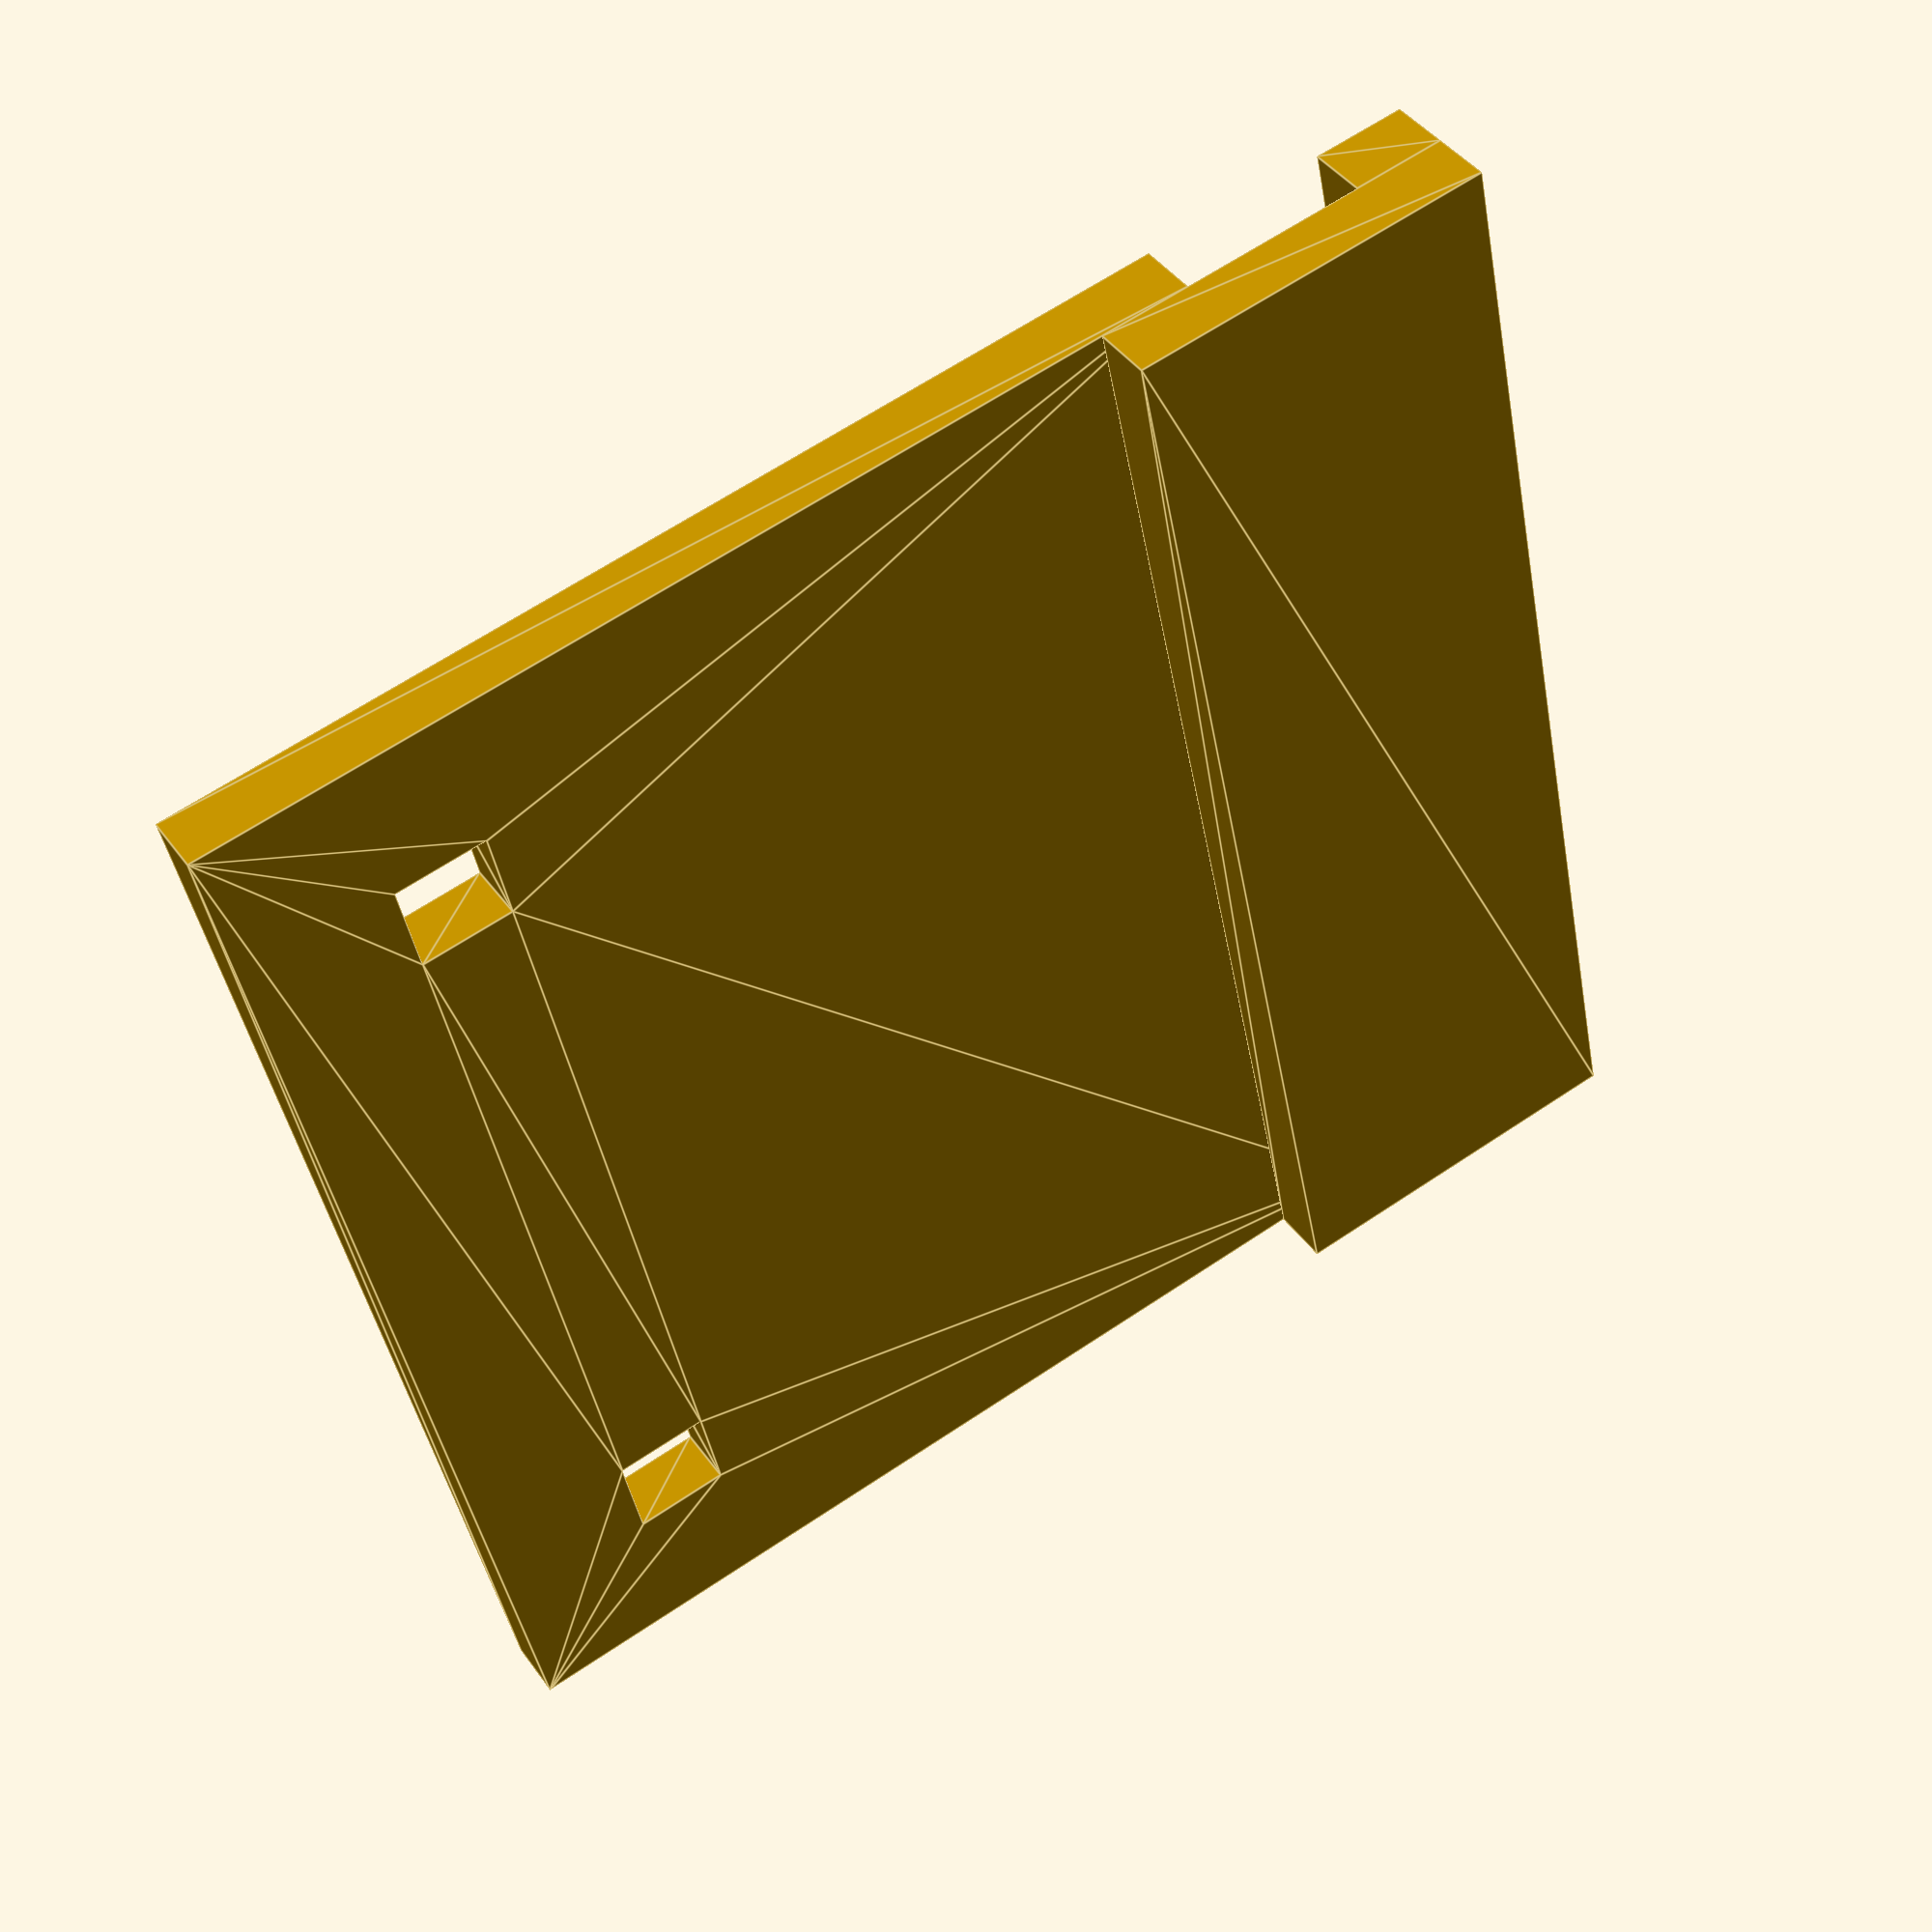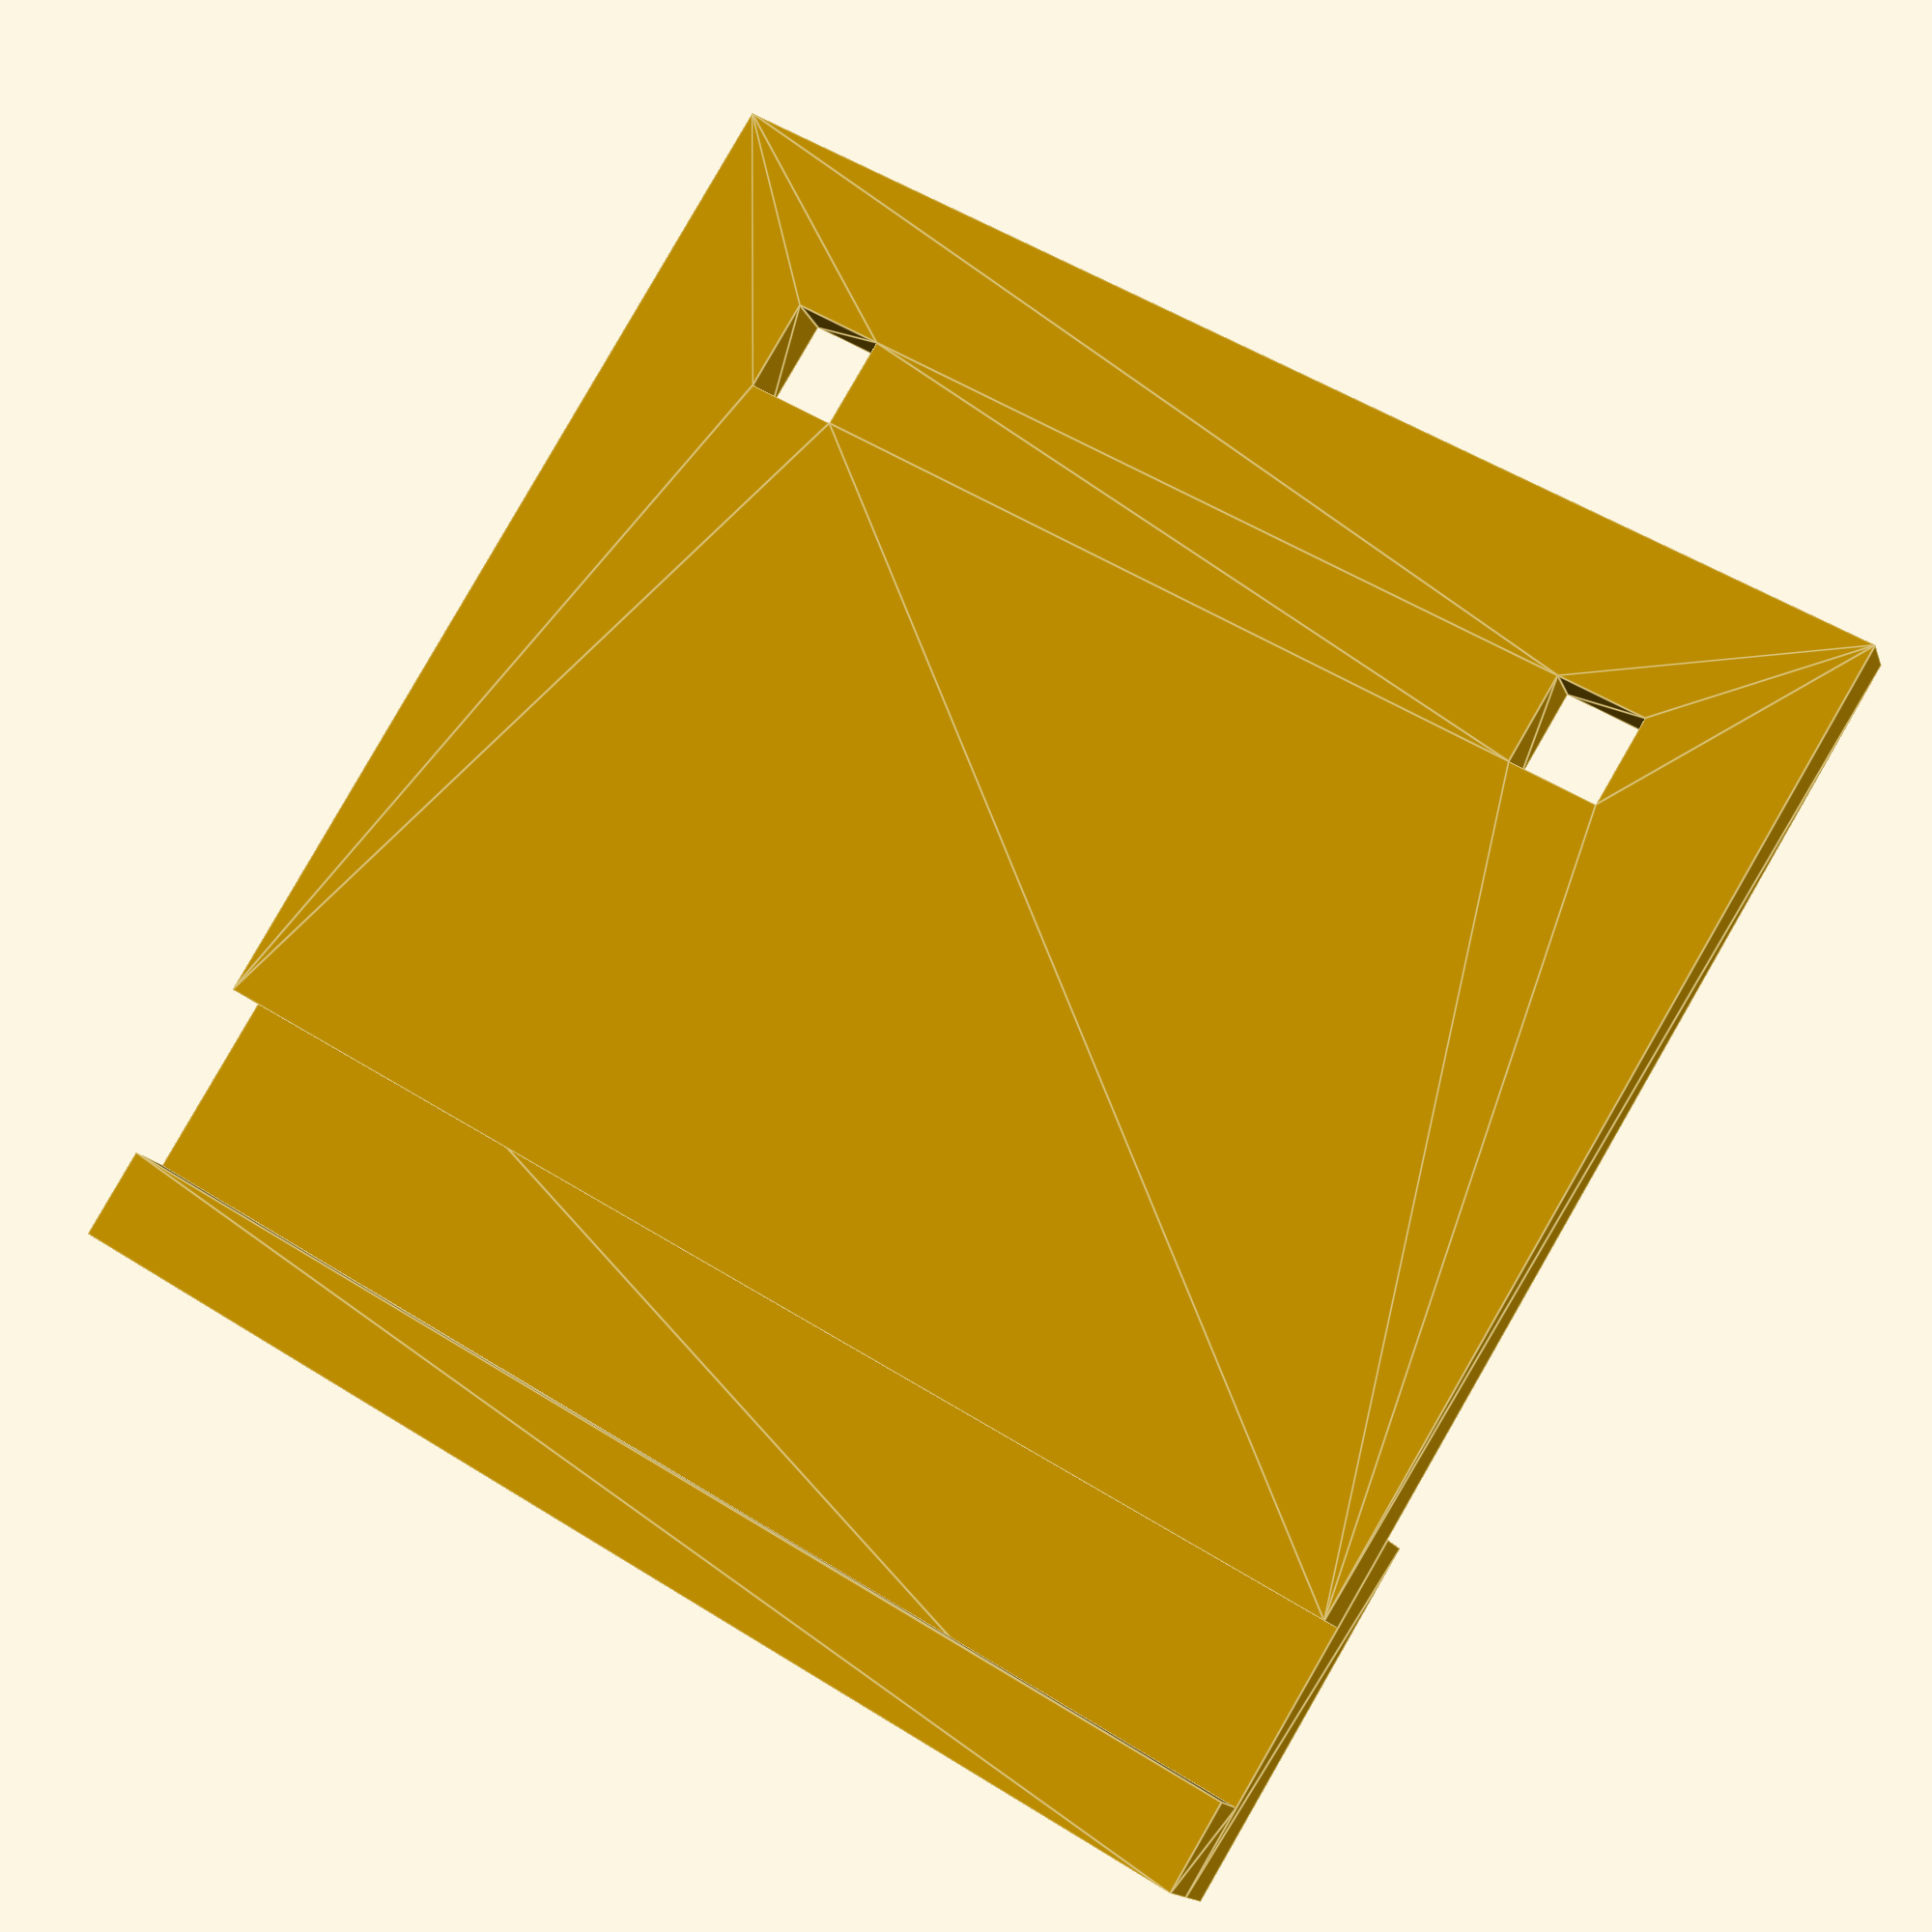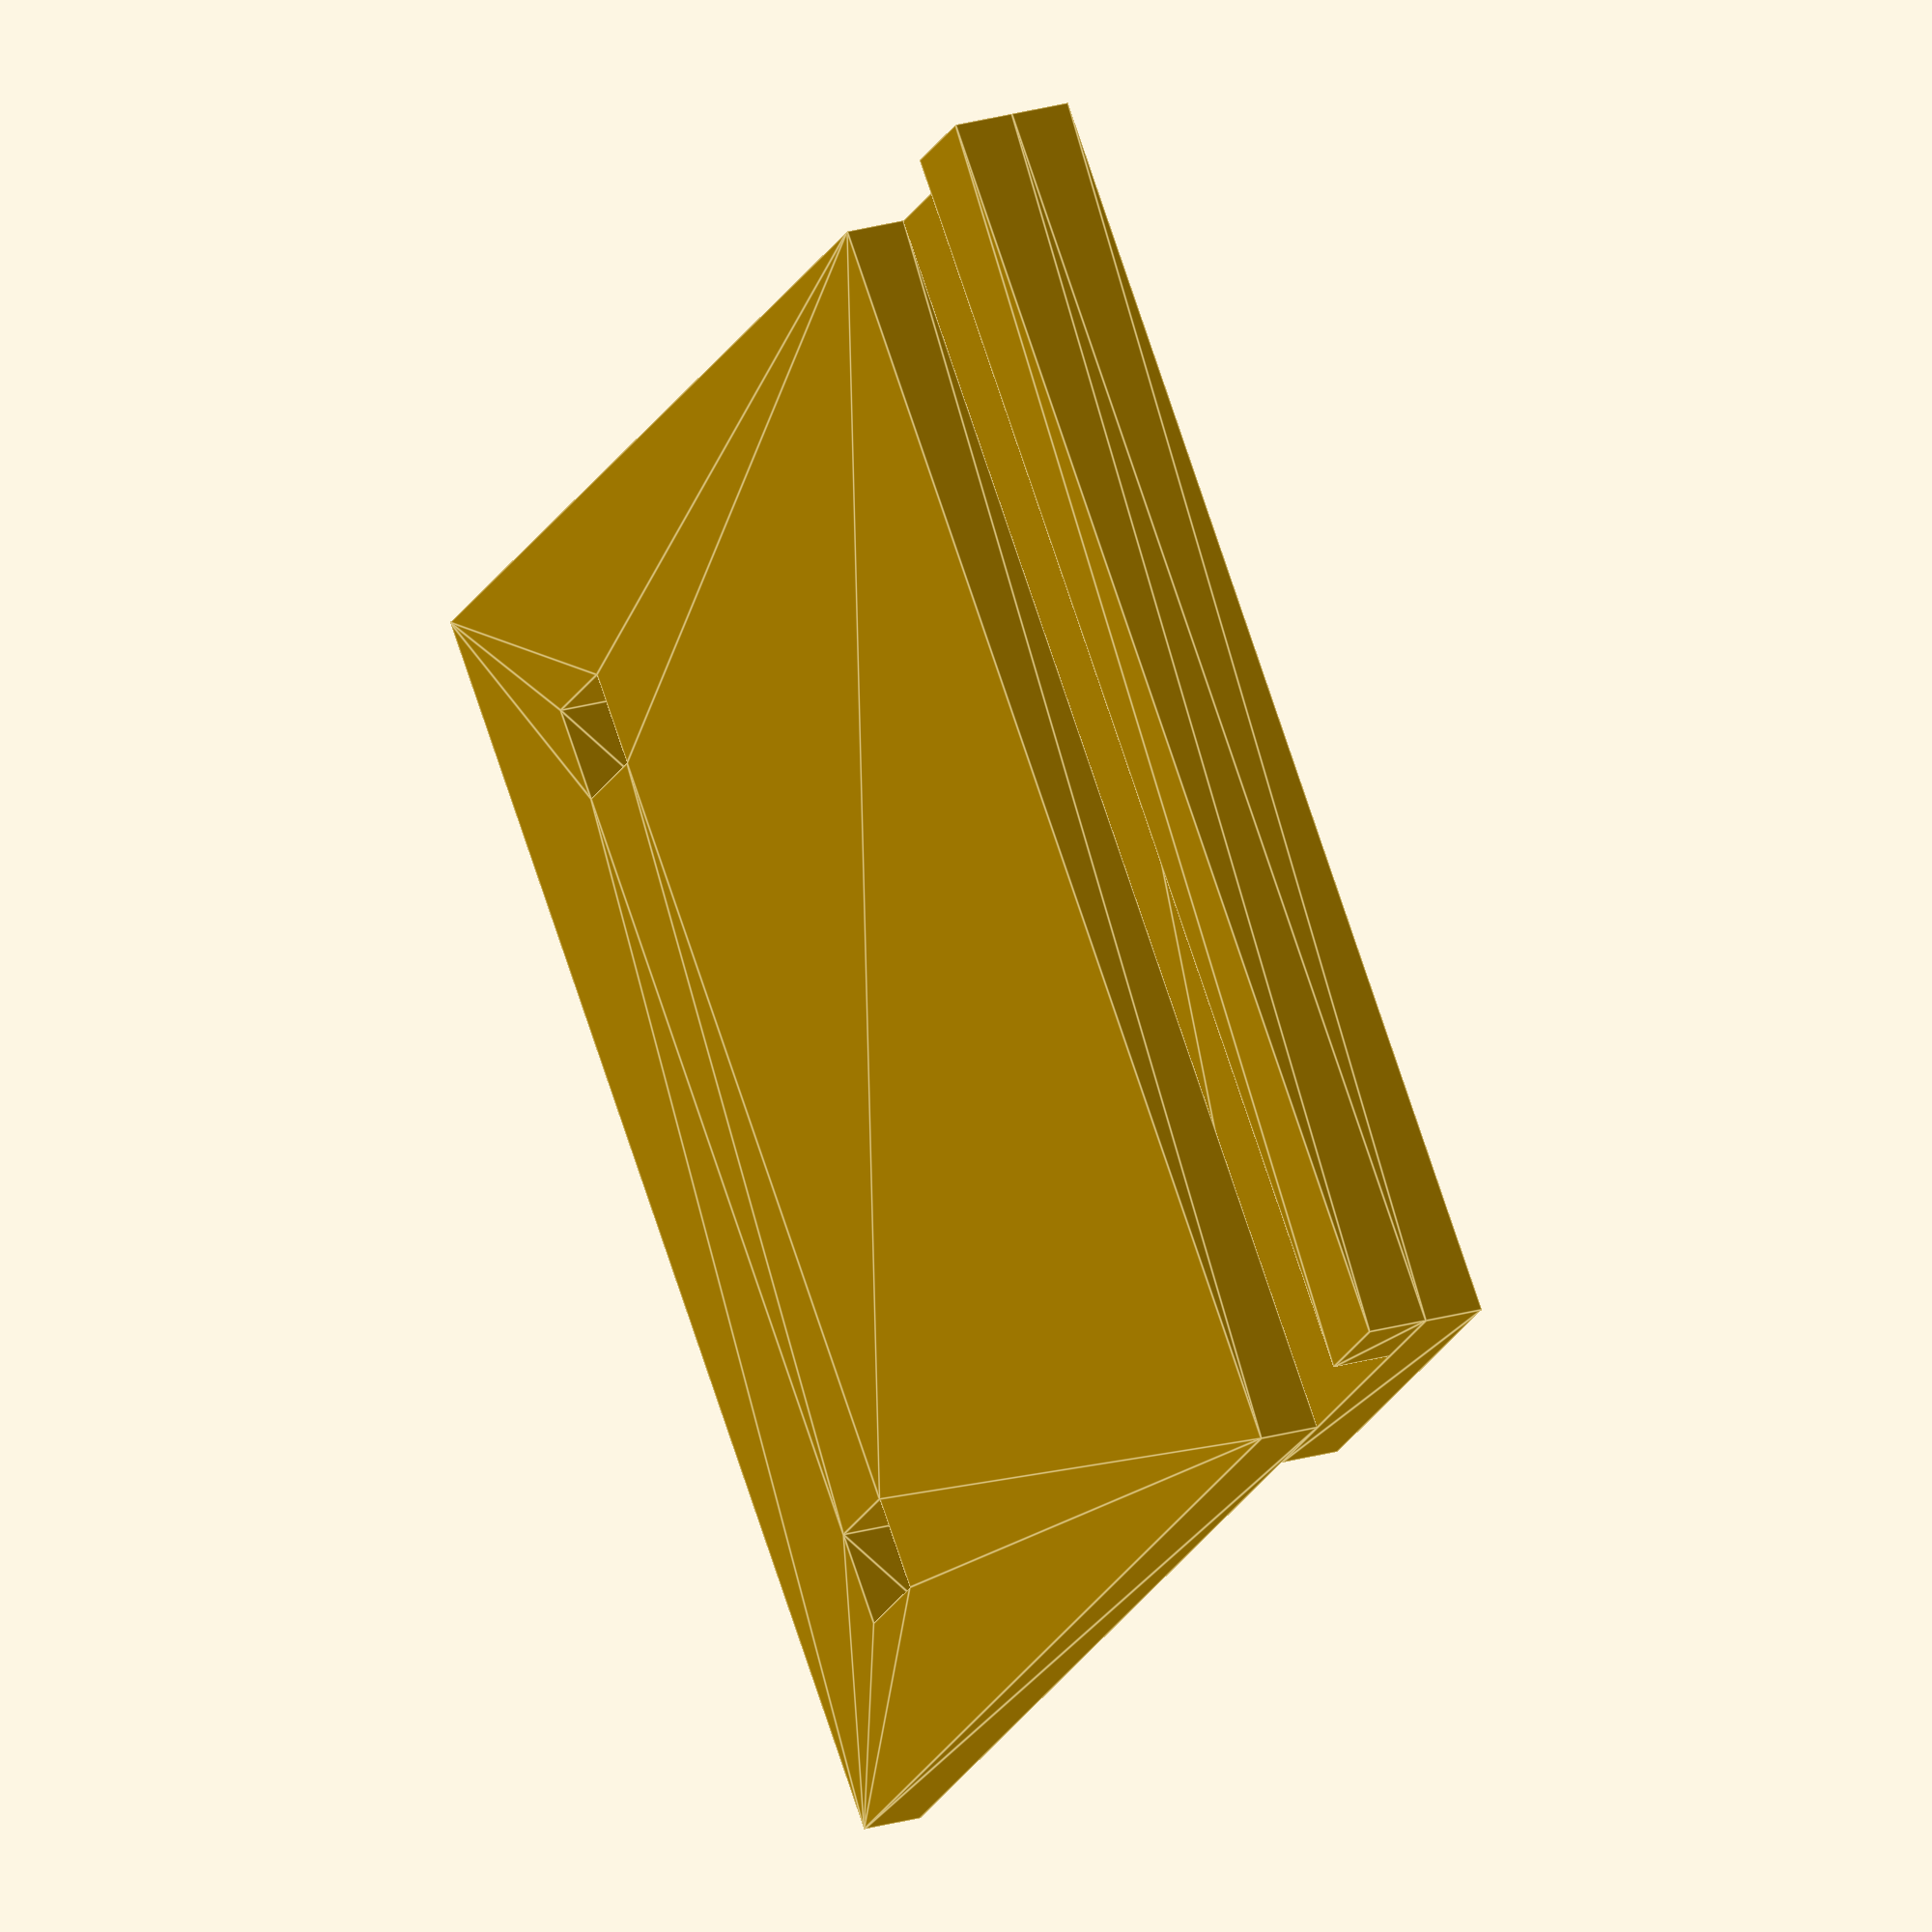
<openscad>
// 38 = gear rack holder dist from axle
// 30 = plate dist from axle
// 8 = rack notch depth
// 10 = plate padding before screw holes
// 41 = plate

thickness=2;
length=41; // plate length
width=42; // plate width
slit_width = 6;
slit_length = length;
slit_start_x = 3;
slit_end_x = slit_start_x + slit_width;
slit_start_y = 0;
slit_end_y = slit_start_y + slit_length;
slit_cover_width = slit_width + slit_start_x + slit_width/2;
slit_offset = slit_start_x - slit_width/2;
notch_depth = 0;

base_points = [[0,0],[width,0],[width,length],[0,length]];
slit_points = [
    [slit_start_x,slit_start_y],
    [slit_end_x,slit_start_y],
    [slit_end_x,slit_end_y],
    [slit_start_x,slit_end_y]
];

hole_padding_x = 5;
hole_padding_y = 5;
hole_width = 3;
hole_x = width - hole_padding_x;
hole1_y = length - hole_padding_y;
hole2_y = hole_padding_y;
hole1 = [
    [hole_x-hole_width,hole1_y-hole_width],
    [hole_x,hole1_y-hole_width],
    [hole_x,hole1_y],
    [hole_x-hole_width,hole1_y]
];

hole2 = [
    [hole_x-hole_width,hole2_y+hole_width],
    [hole_x,hole2_y+hole_width],
    [hole_x,hole2_y],
    [hole_x-hole_width,hole2_y]
];

paths = [[0,1,2,3],[4,5,6,7]];
points = concat(
    base_points,
    slit_points,
    hole1,
    hole2
);

base_paths = concat(paths, [[8,9,10,11],[12,13,14,15]]);

linear_extrude(thickness) polygon(points=points, paths=base_paths, convexity=10);

notch_outer_points = [
    [slit_offset,0],
    [slit_cover_width,0],
    [slit_cover_width,length],
    [slit_offset,length]
];
notch_points = concat(
    notch_outer_points,
    slit_points
);
translate([0,0,thickness]) linear_extrude(notch_depth) polygon(notch_points, paths);
translate([0,0,thickness+notch_depth]) linear_extrude(thickness) polygon(notch_outer_points, [[0,1,2,3]]);
</openscad>
<views>
elev=137.8 azim=348.1 roll=212.5 proj=p view=edges
elev=194.5 azim=58.8 roll=344.6 proj=p view=edges
elev=159.5 azim=220.0 roll=299.2 proj=o view=edges
</views>
